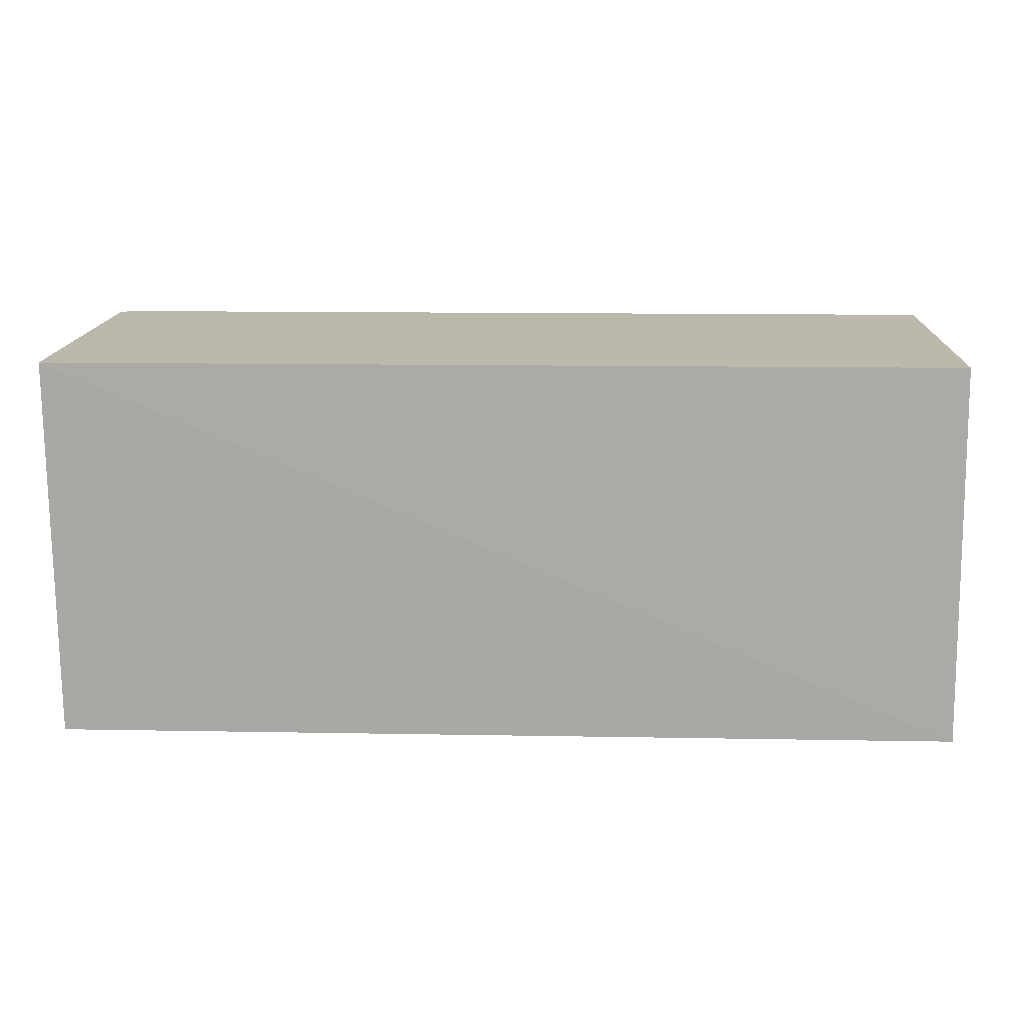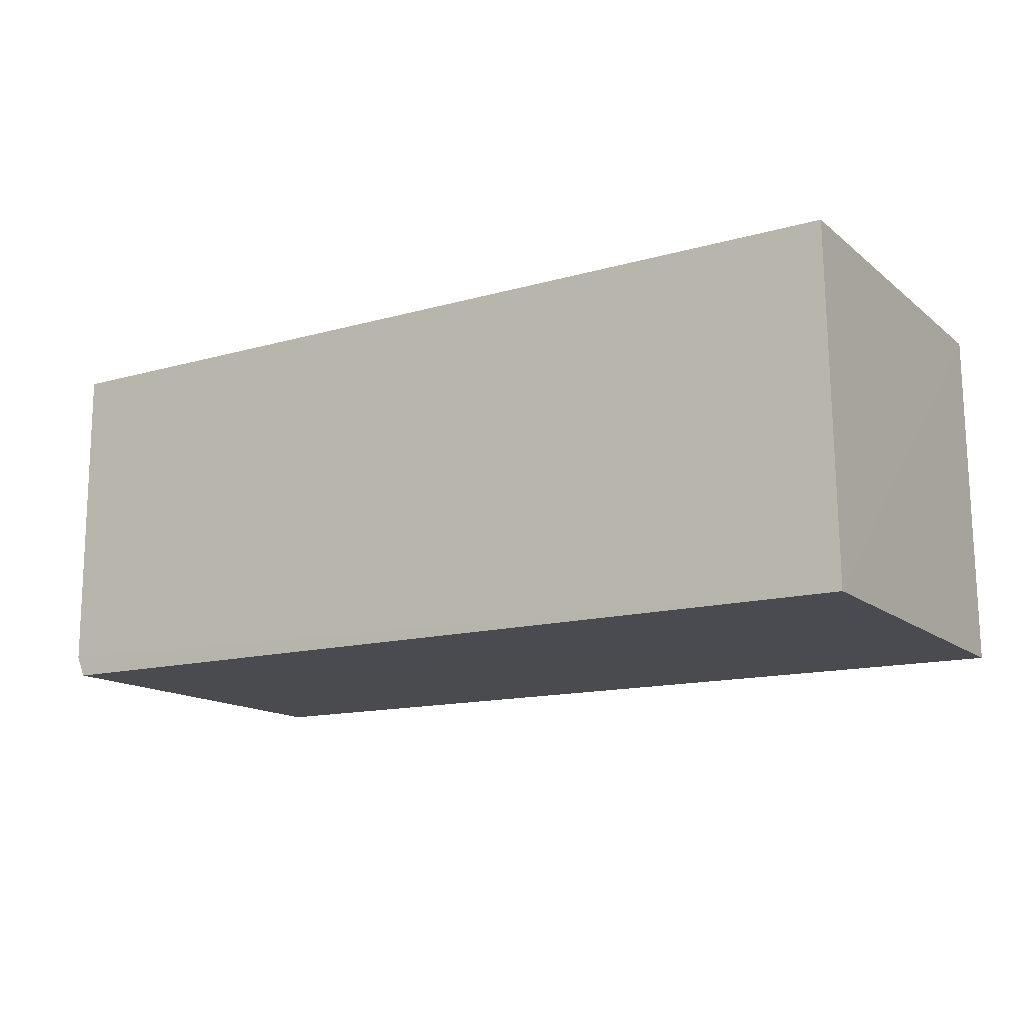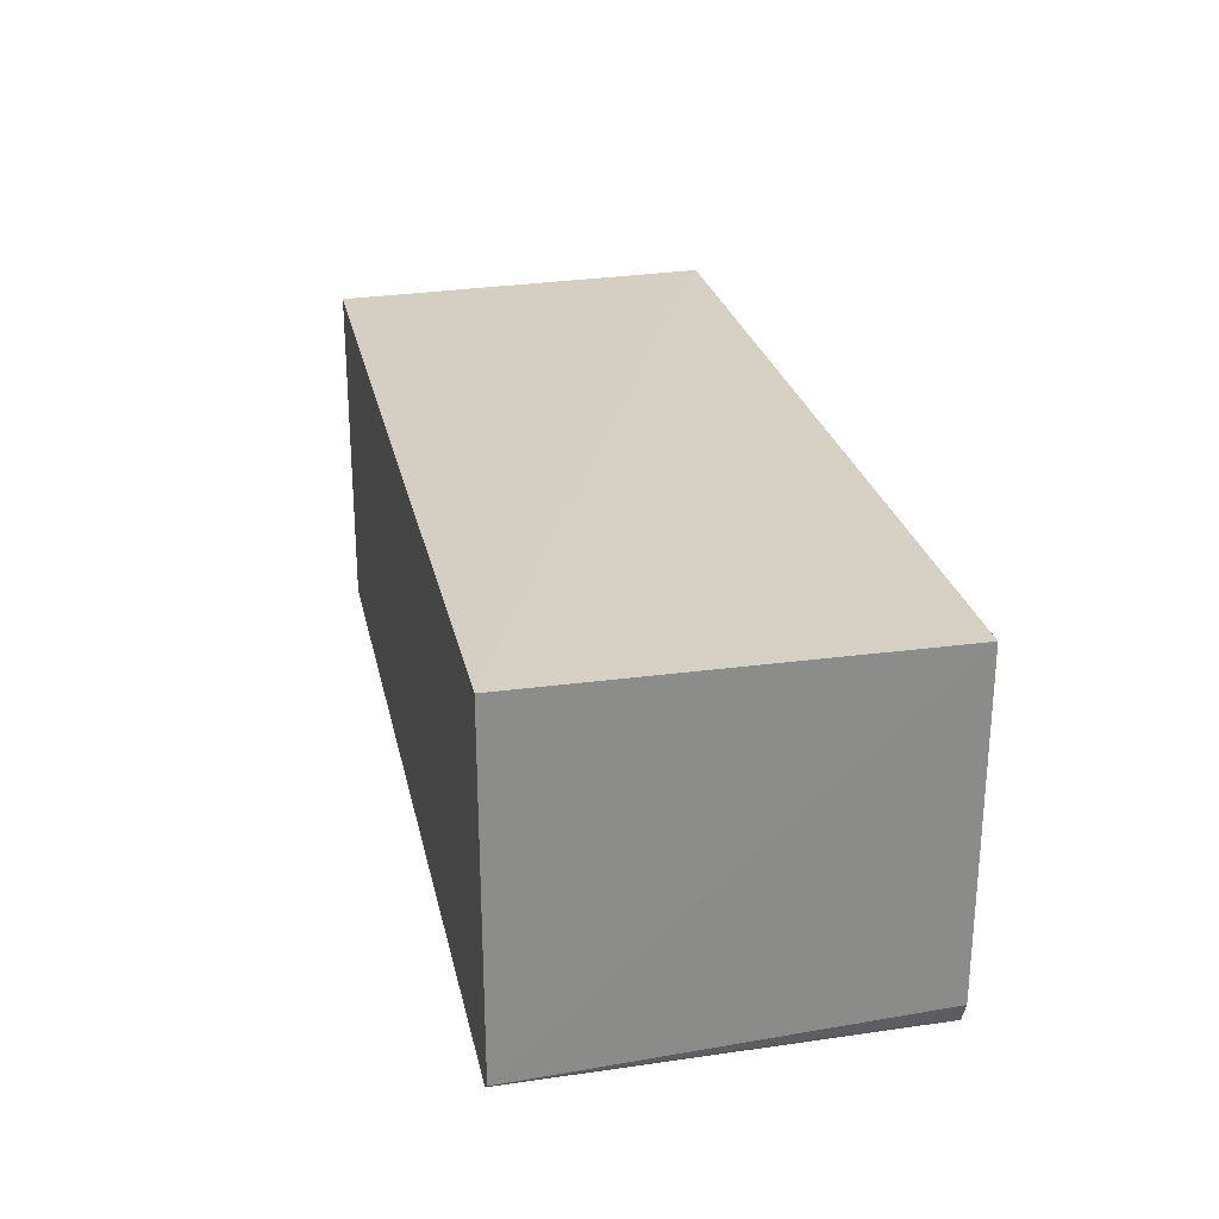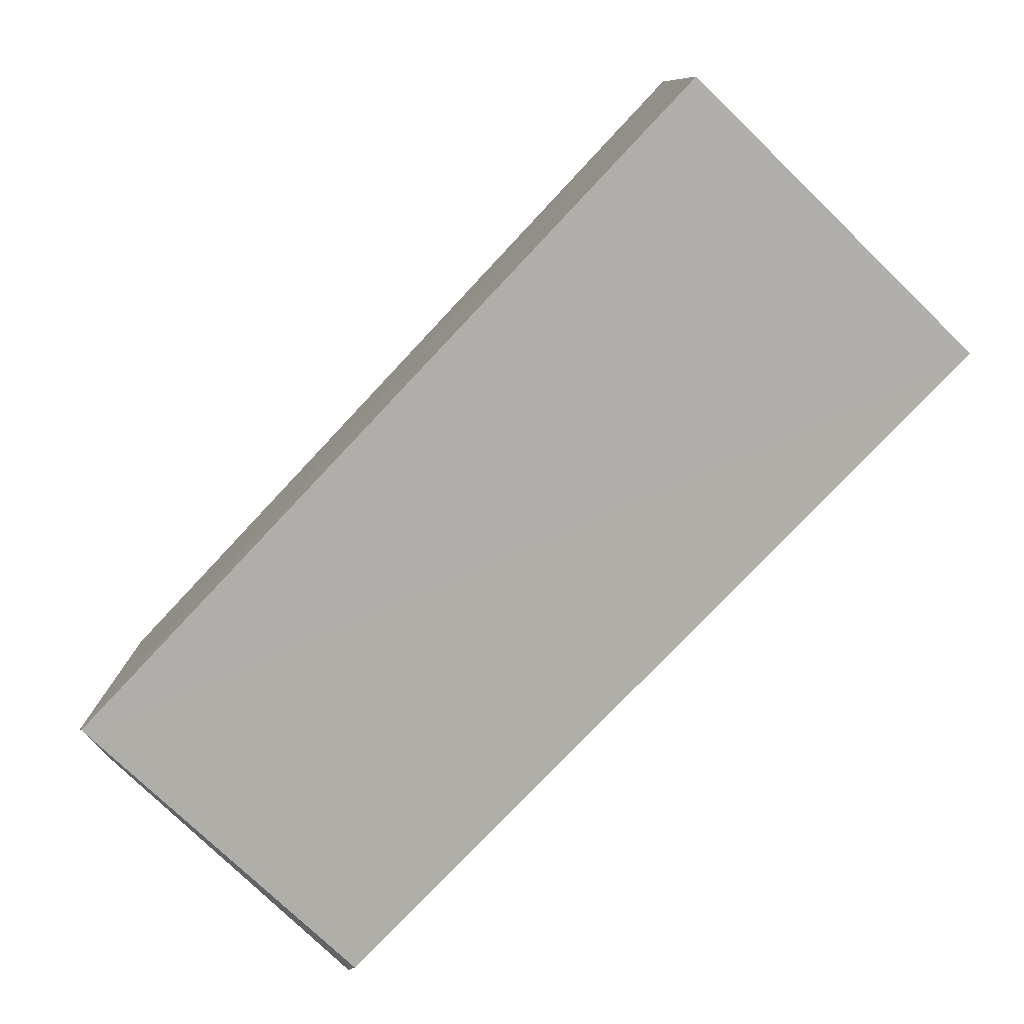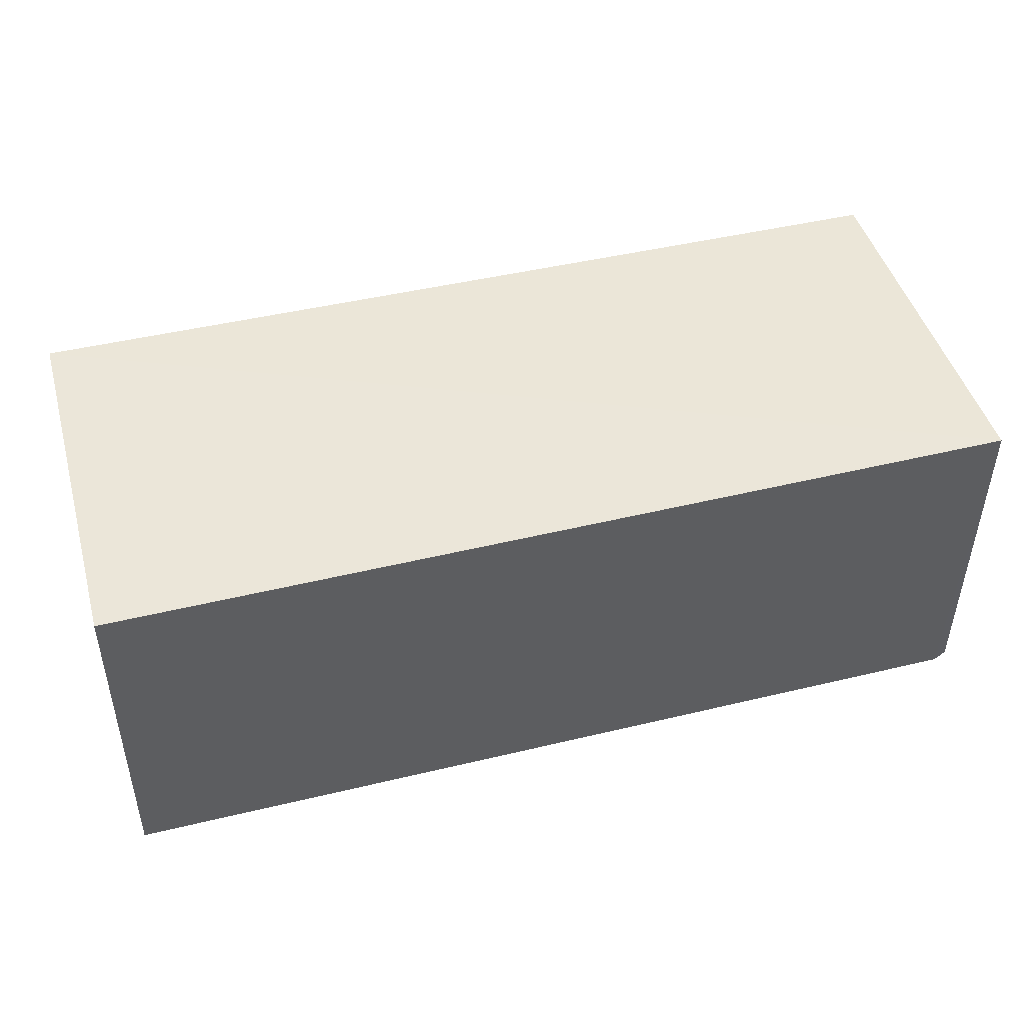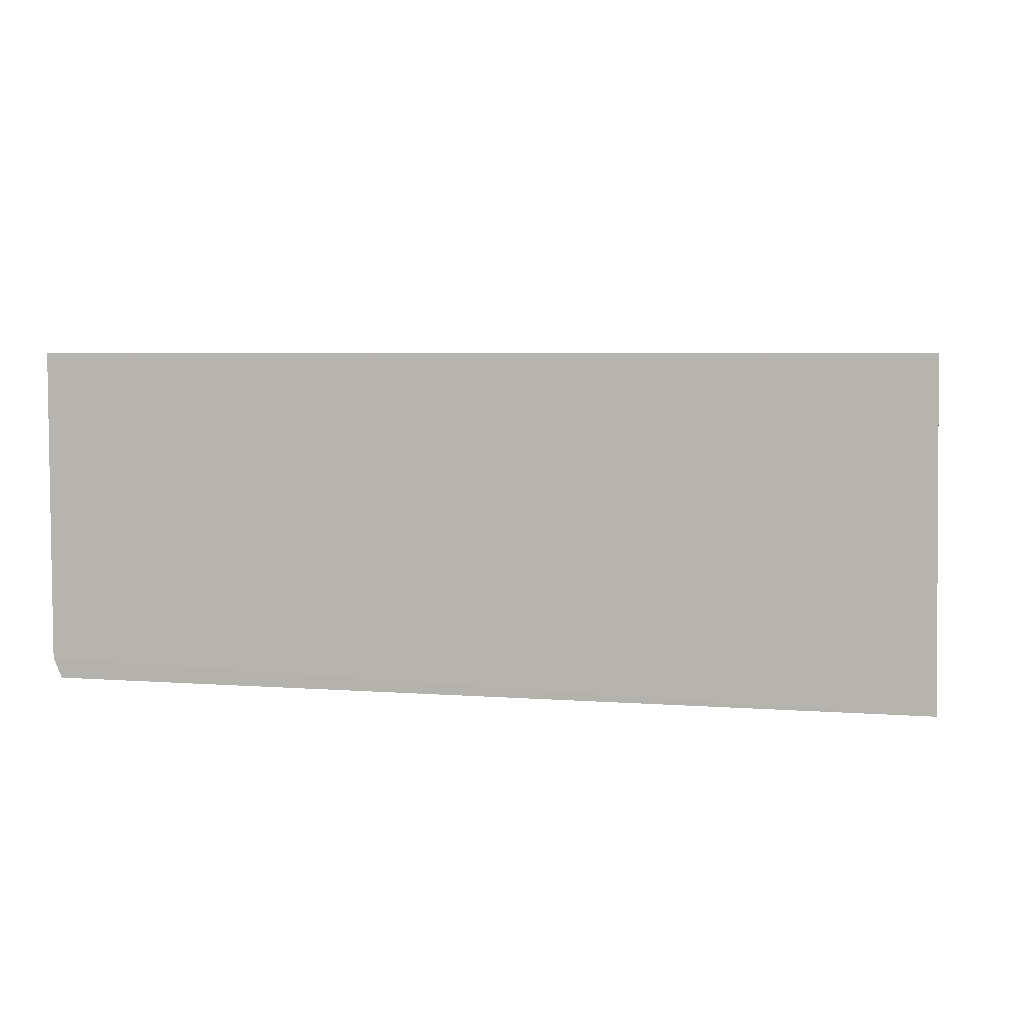
<metadata>
{"format":"obj","ext":"obj","renderer":"f3d","projection":"perspective","resolution":1024,"background":"white","views":[{"elev":14.5,"azim":-178.0,"up":"+Z"},{"elev":-14.1,"azim":-147.7,"up":"+Y"},{"elev":26.2,"azim":78.0,"up":"+Y"},{"elev":-77.5,"azim":-133.3,"up":"+Y"},{"elev":46.7,"azim":-15.1,"up":"+Y"},{"elev":4.6,"azim":-167.1,"up":"+Y"}]}
</metadata>
<code>
v 0.03657 0.01333 0.08925
v 0.0366 -0.0131 0.08922
v 0.0363 -0.01201 0.05919
v -0.03481 0.01308 0.05911
v -0.03476 -0.01415 0.08919
v 0.03638 0.01322 0.05926
v 0.03576 -0.01383 0.08923
v -0.03452 0.01265 0.08915
v -0.03513 -0.0139 0.05929
v 0.03561 -0.01365 0.05922
v 0.03602 -0.01326 0.06283
f 6 3 4
f 6 4 1
f 6 1 2
f 6 2 3
f 7 2 1
f 7 1 5
f 8 5 1
f 8 1 4
f 9 4 3
f 9 8 4
f 9 5 8
f 10 2 7
f 10 9 3
f 10 7 5
f 10 5 9
f 11 10 3
f 11 3 2
f 11 2 10

</code>
